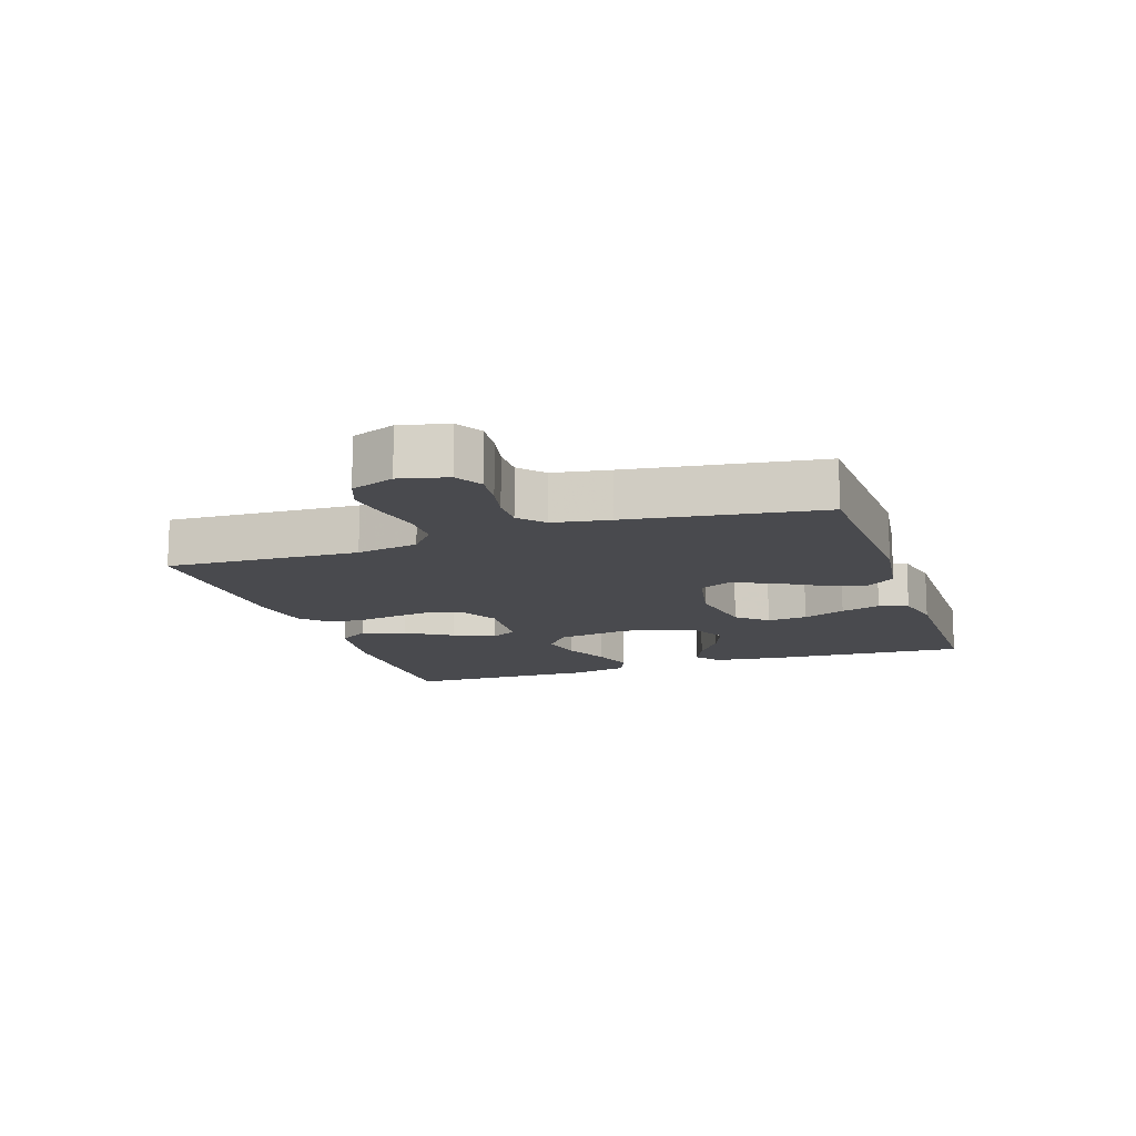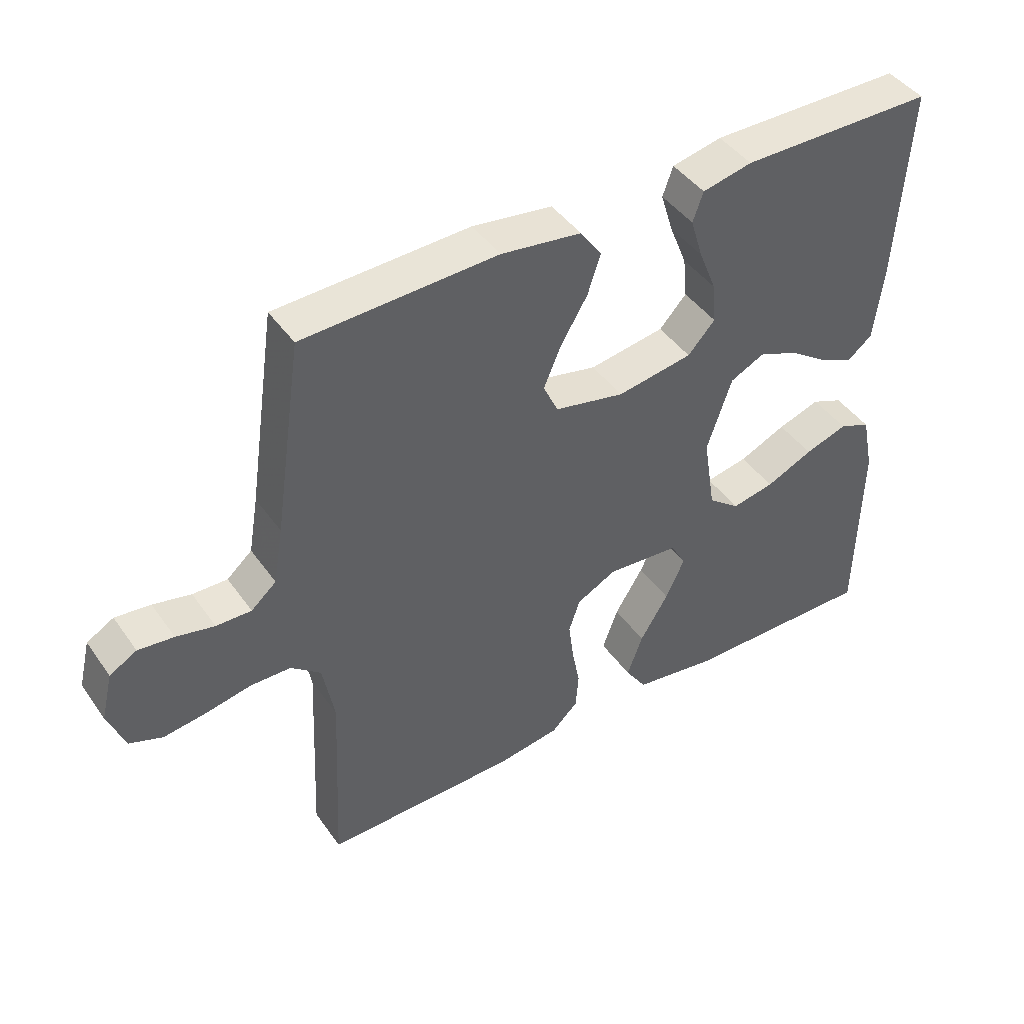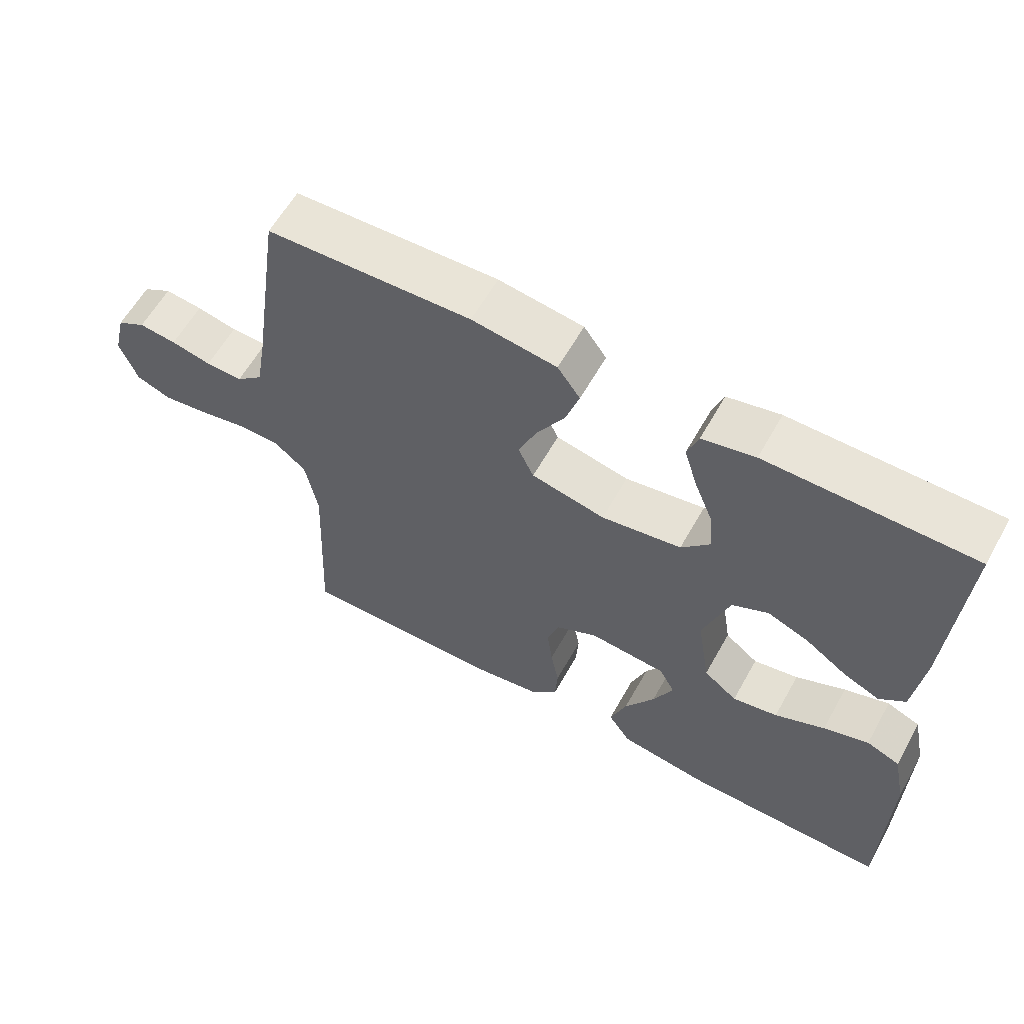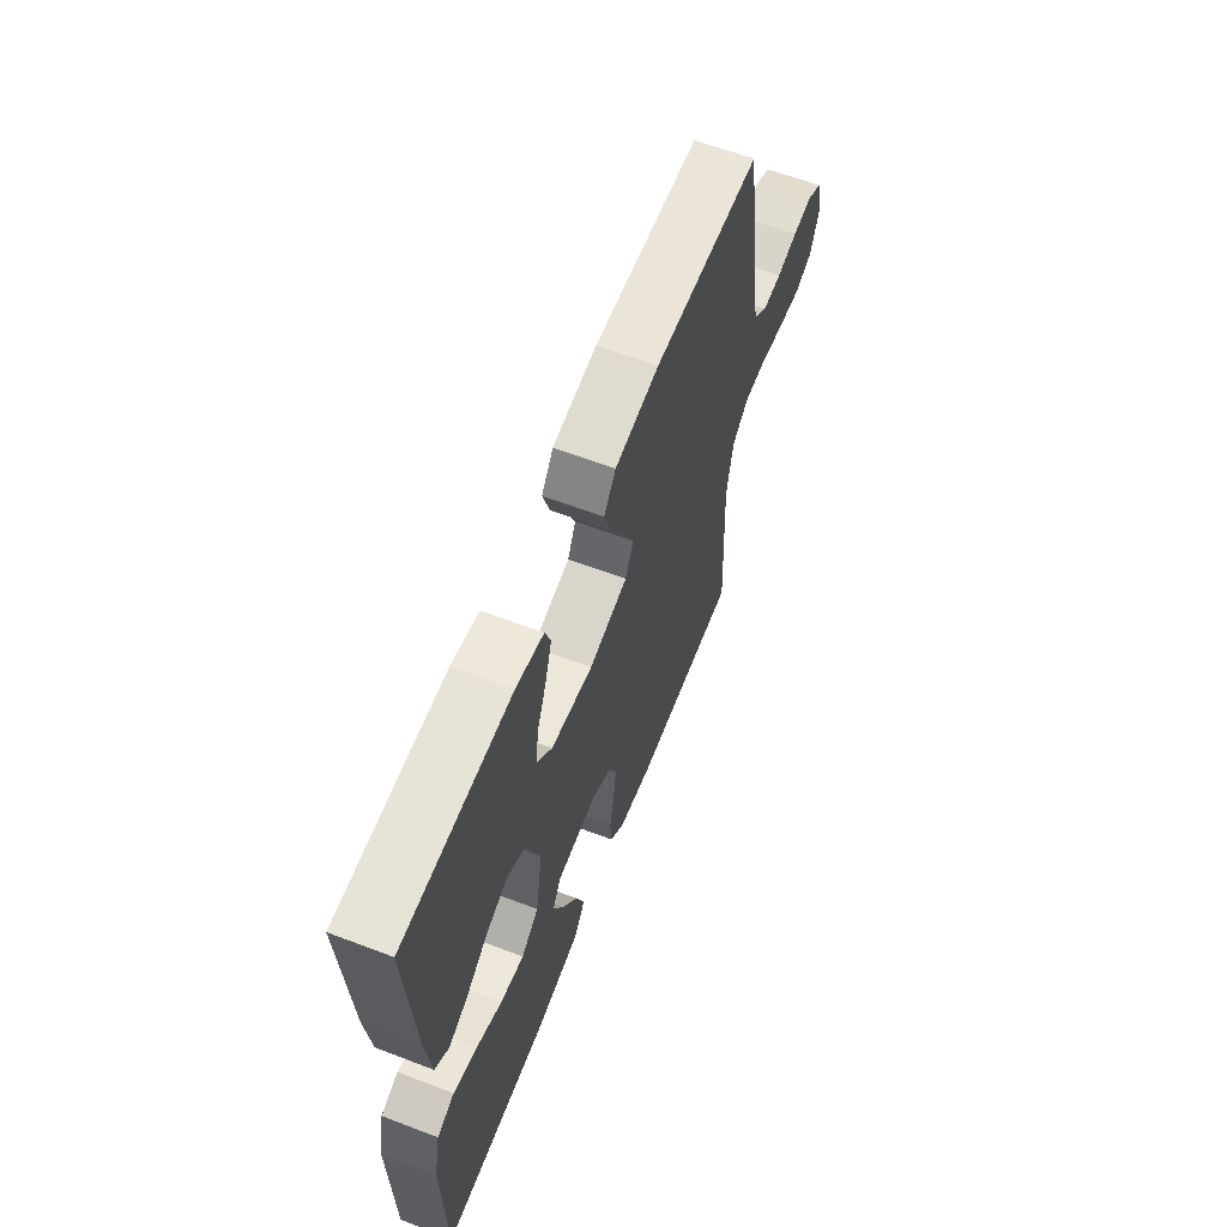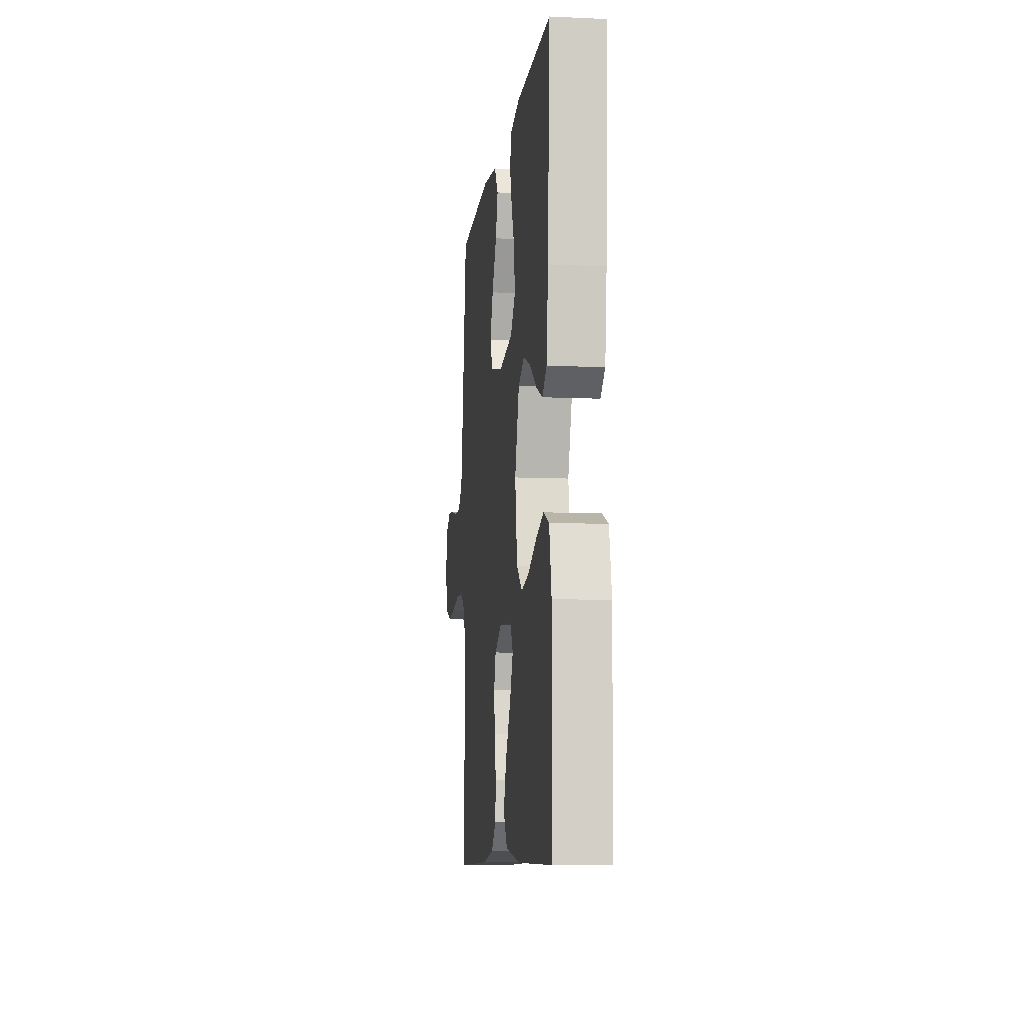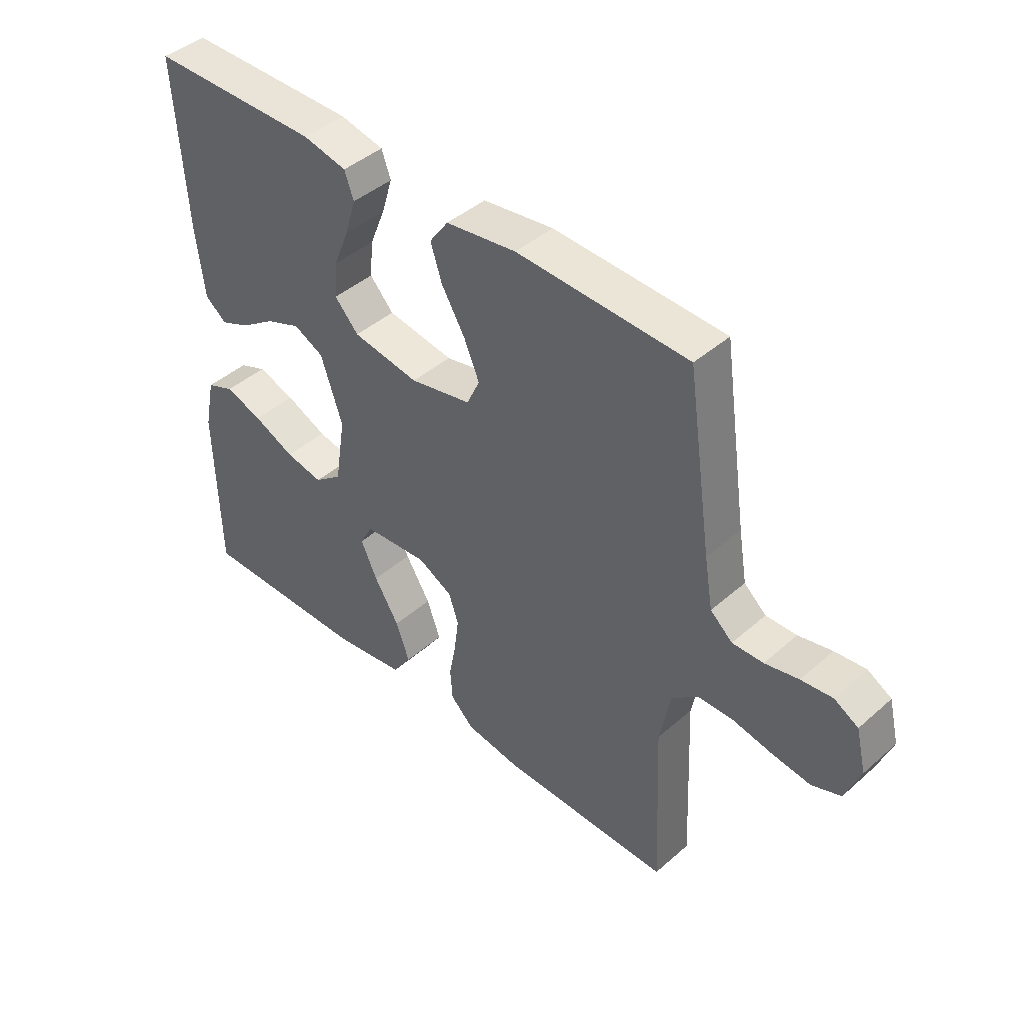
<metadata>
{"format":"obj","ext":"obj","renderer":"f3d","projection":"perspective","resolution":1024,"background":"white","views":[{"elev":-13.4,"azim":-71.3,"up":"+Y"},{"elev":43.9,"azim":-32.7,"up":"+Z"},{"elev":60.3,"azim":29.2,"up":"+Z"},{"elev":61.9,"azim":111.1,"up":"+Z"},{"elev":-9.0,"azim":83.1,"up":"+Z"},{"elev":43.2,"azim":-136.0,"up":"+Z"}]}
</metadata>
<code>
v 0.5 0.07 -0.5
v 0.2 0.07 -0.497
v 0.072 0.07 -0.478
v 0.039 0.07 -0.429
v 0.063 0.07 -0.362
v 0.107 0.07 -0.29
v 0.136 0.07 -0.227
v 0.113 0.07 -0.185
v 0 0.07 -0.176
v -0.061 0.07 -0.208
v -0.078 0.07 -0.259
v -0.07 0.07 -0.321
v -0.058 0.07 -0.384
v -0.062 0.07 -0.441
v -0.103 0.07 -0.481
v -0.2 0.07 -0.496
v -0.5 0.07 -0.5
v -0.486 0.07 -0.2
v -0.504 0.07 -0.103
v -0.55 0.07 -0.065
v -0.613 0.07 -0.064
v -0.683 0.07 -0.078
v -0.749 0.07 -0.087
v -0.8 0.07 -0.068
v -0.826 0.07 0
v -0.808 0.07 0.074
v -0.766 0.07 0.098
v -0.711 0.07 0.092
v -0.652 0.07 0.079
v -0.598 0.07 0.078
v -0.559 0.07 0.112
v -0.544 0.07 0.2
v -0.5 0.07 0.5
v -0.2 0.07 0.512
v -0.076 0.07 0.495
v -0.043 0.07 0.449
v -0.063 0.07 0.387
v -0.104 0.07 0.318
v -0.131 0.07 0.254
v -0.108 0.07 0.205
v 0 0.07 0.182
v 0.117 0.07 0.201
v 0.159 0.07 0.247
v 0.153 0.07 0.31
v 0.126 0.07 0.377
v 0.107 0.07 0.439
v 0.123 0.07 0.484
v 0.2 0.07 0.501
v 0.5 0.07 0.5
v 0.482 0.07 0.2
v 0.468 0.07 0.081
v 0.43 0.07 0.051
v 0.377 0.07 0.074
v 0.316 0.07 0.116
v 0.255 0.07 0.14
v 0.202 0.07 0.114
v 0.164 0.07 0
v 0.183 0.07 -0.119
v 0.232 0.07 -0.157
v 0.298 0.07 -0.144
v 0.371 0.07 -0.111
v 0.437 0.07 -0.089
v 0.486 0.07 -0.109
v 0.505 0.07 -0.2
v 0.5 0 -0.5
v 0.2 0 -0.497
v 0.072 0 -0.478
v 0.039 0 -0.429
v 0.063 0 -0.362
v 0.107 0 -0.29
v 0.136 0 -0.227
v 0.113 0 -0.185
v 0 0 -0.176
v -0.061 0 -0.208
v -0.078 0 -0.259
v -0.07 0 -0.321
v -0.058 0 -0.384
v -0.062 0 -0.441
v -0.103 0 -0.481
v -0.2 0 -0.496
v -0.5 0 -0.5
v -0.486 0 -0.2
v -0.504 0 -0.103
v -0.55 0 -0.065
v -0.613 0 -0.064
v -0.683 0 -0.078
v -0.749 0 -0.087
v -0.8 0 -0.068
v -0.826 0 0
v -0.808 0 0.074
v -0.766 0 0.098
v -0.711 0 0.092
v -0.652 0 0.079
v -0.598 0 0.078
v -0.559 0 0.112
v -0.544 0 0.2
v -0.5 0 0.5
v -0.2 0 0.512
v -0.076 0 0.495
v -0.043 0 0.449
v -0.063 0 0.387
v -0.104 0 0.318
v -0.131 0 0.254
v -0.108 0 0.205
v 0 0 0.182
v 0.117 0 0.201
v 0.159 0 0.247
v 0.153 0 0.31
v 0.126 0 0.377
v 0.107 0 0.439
v 0.123 0 0.484
v 0.2 0 0.501
v 0.5 0 0.5
v 0.482 0 0.2
v 0.468 0 0.081
v 0.43 0 0.051
v 0.377 0 0.074
v 0.316 0 0.116
v 0.255 0 0.14
v 0.202 0 0.114
v 0.164 0 0
v 0.183 0 -0.119
v 0.232 0 -0.157
v 0.298 0 -0.144
v 0.371 0 -0.111
v 0.437 0 -0.089
v 0.486 0 -0.109
v 0.505 0 -0.2
f 4 5 6
f 3 4 6
f 2 3 6
f 1 2 6
f 64 1 6
f 63 64 6
f 62 63 6
f 61 62 6
f 60 61 6
f 59 60 6 7
f 58 59 7 8
f 57 58 8 9
f 56 57 9 10
f 52 53 54
f 51 52 54
f 50 51 54
f 49 50 54
f 48 49 54
f 47 48 54
f 46 47 54
f 45 46 54
f 44 45 54
f 43 44 54 55
f 42 43 55 56
f 36 37 38
f 35 36 38
f 34 35 38
f 33 34 38
f 32 33 38
f 31 32 38 39
f 30 31 39 40
f 27 28 29
f 26 27 29
f 25 26 29
f 24 25 29
f 23 24 29
f 22 23 29
f 21 22 29
f 20 21 29 30
f 30 40 41
f 20 30 41
f 19 20 41
f 16 17 18
f 15 16 18
f 14 15 18
f 13 14 18
f 12 13 18
f 11 12 18 19
f 42 56 10
f 41 42 10
f 19 41 10
f 10 11 19
f 70 69 68
f 70 68 67
f 70 67 66
f 70 66 65
f 70 65 128
f 70 128 127
f 70 127 126
f 70 126 125
f 70 125 124
f 71 70 124 123
f 72 71 123 122
f 73 72 122 121
f 74 73 121 120
f 118 117 116
f 118 116 115
f 118 115 114
f 118 114 113
f 118 113 112
f 118 112 111
f 118 111 110
f 118 110 109
f 118 109 108
f 119 118 108 107
f 120 119 107 106
f 102 101 100
f 102 100 99
f 102 99 98
f 102 98 97
f 102 97 96
f 103 102 96 95
f 104 103 95 94
f 93 92 91
f 93 91 90
f 93 90 89
f 93 89 88
f 93 88 87
f 93 87 86
f 93 86 85
f 94 93 85 84
f 105 104 94
f 105 94 84
f 105 84 83
f 82 81 80
f 82 80 79
f 82 79 78
f 82 78 77
f 82 77 76
f 83 82 76 75
f 74 120 106
f 74 106 105
f 74 105 83
f 83 75 74
f 1 65 66 2
f 2 66 67 3
f 3 67 68 4
f 4 68 69 5
f 5 69 70 6
f 6 70 71 7
f 7 71 72 8
f 8 72 73 9
f 9 73 74 10
f 10 74 75 11
f 11 75 76 12
f 12 76 77 13
f 13 77 78 14
f 14 78 79 15
f 15 79 80 16
f 16 80 81 17
f 17 81 82 18
f 18 82 83 19
f 19 83 84 20
f 20 84 85 21
f 21 85 86 22
f 22 86 87 23
f 23 87 88 24
f 24 88 89 25
f 25 89 90 26
f 26 90 91 27
f 27 91 92 28
f 28 92 93 29
f 29 93 94 30
f 30 94 95 31
f 31 95 96 32
f 32 96 97 33
f 33 97 98 34
f 34 98 99 35
f 35 99 100 36
f 36 100 101 37
f 37 101 102 38
f 38 102 103 39
f 39 103 104 40
f 40 104 105 41
f 41 105 106 42
f 42 106 107 43
f 43 107 108 44
f 44 108 109 45
f 45 109 110 46
f 46 110 111 47
f 47 111 112 48
f 48 112 113 49
f 49 113 114 50
f 50 114 115 51
f 51 115 116 52
f 52 116 117 53
f 53 117 118 54
f 54 118 119 55
f 55 119 120 56
f 56 120 121 57
f 57 121 122 58
f 58 122 123 59
f 59 123 124 60
f 60 124 125 61
f 61 125 126 62
f 62 126 127 63
f 63 127 128 64
f 64 128 65 1

</code>
